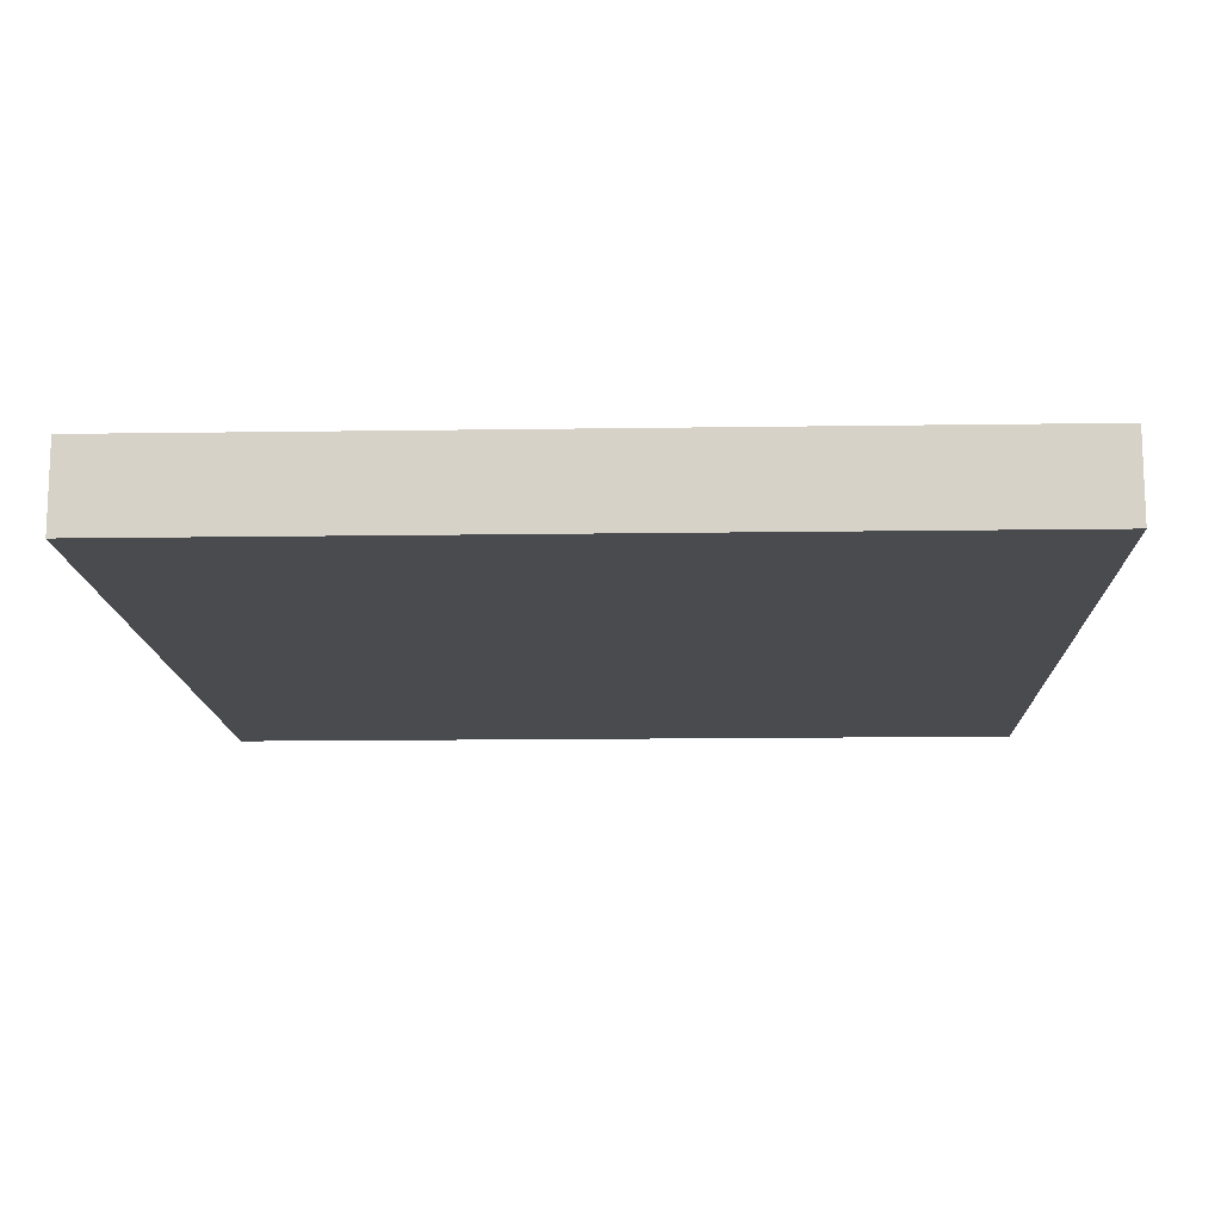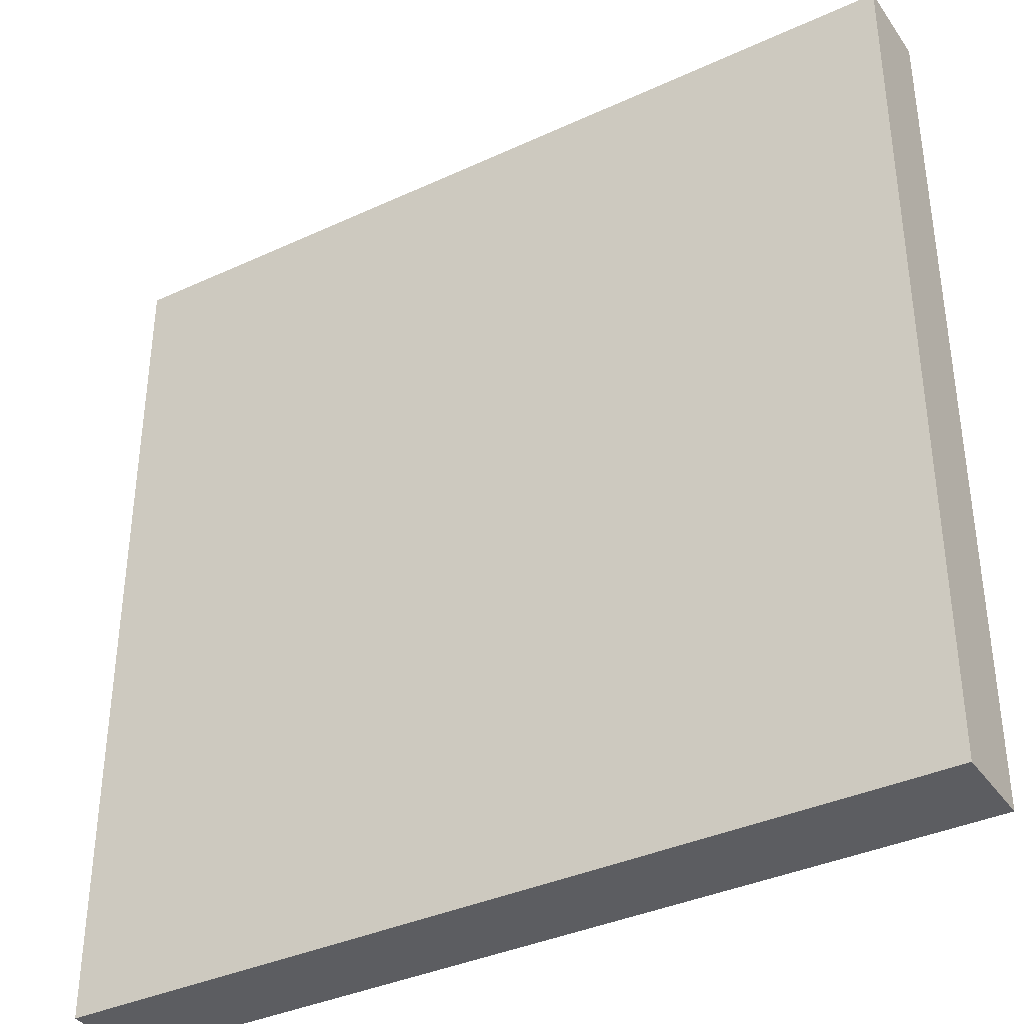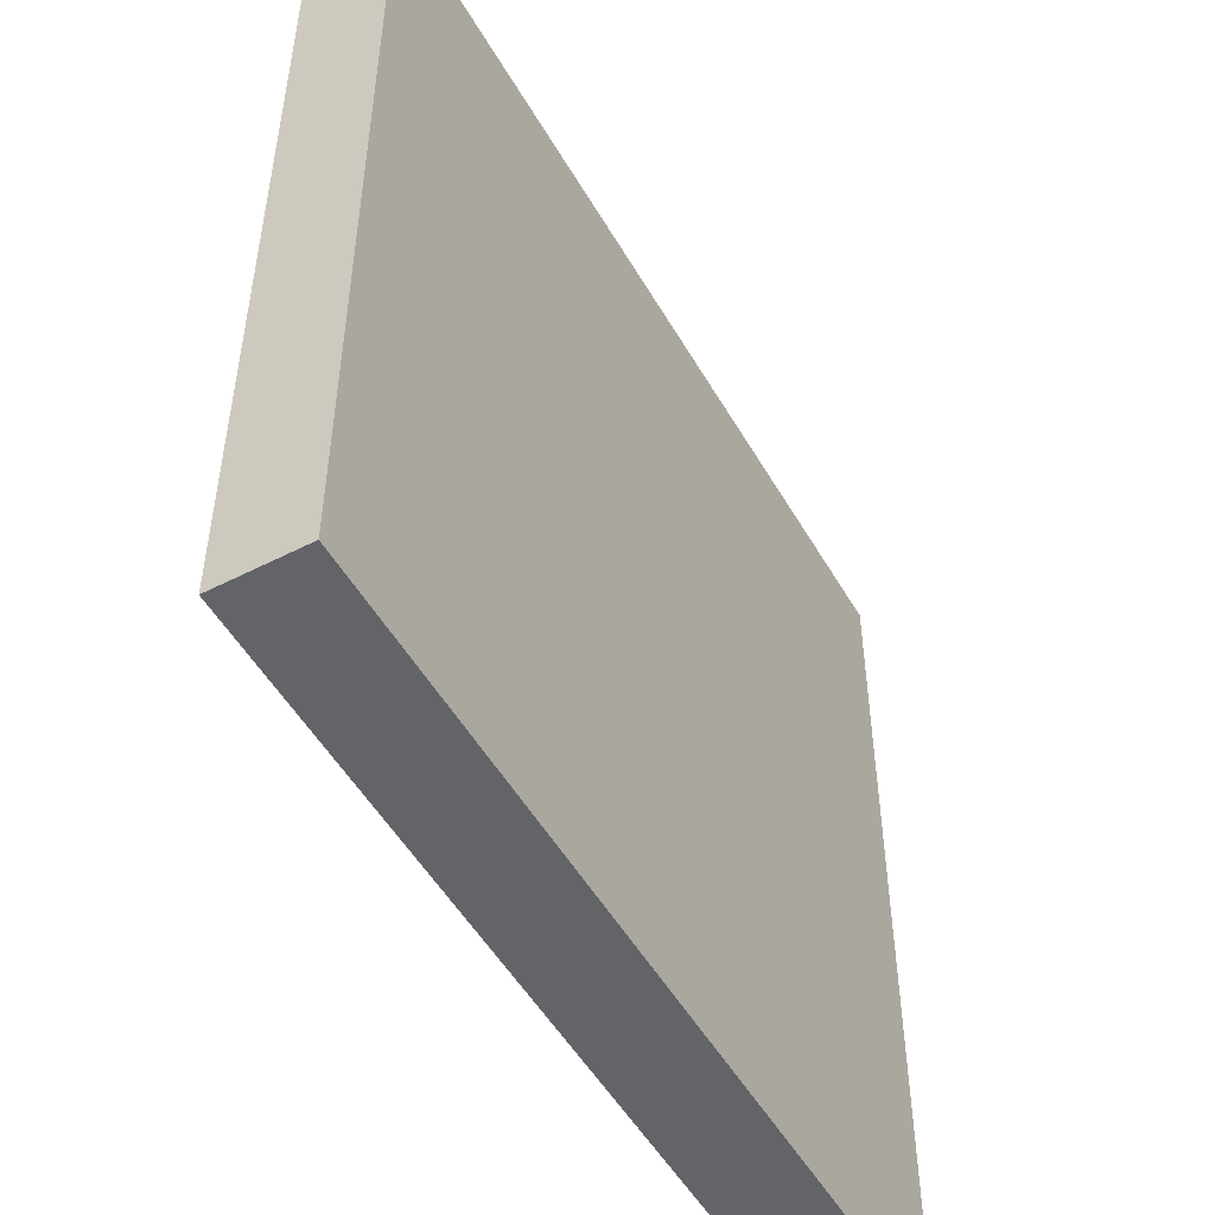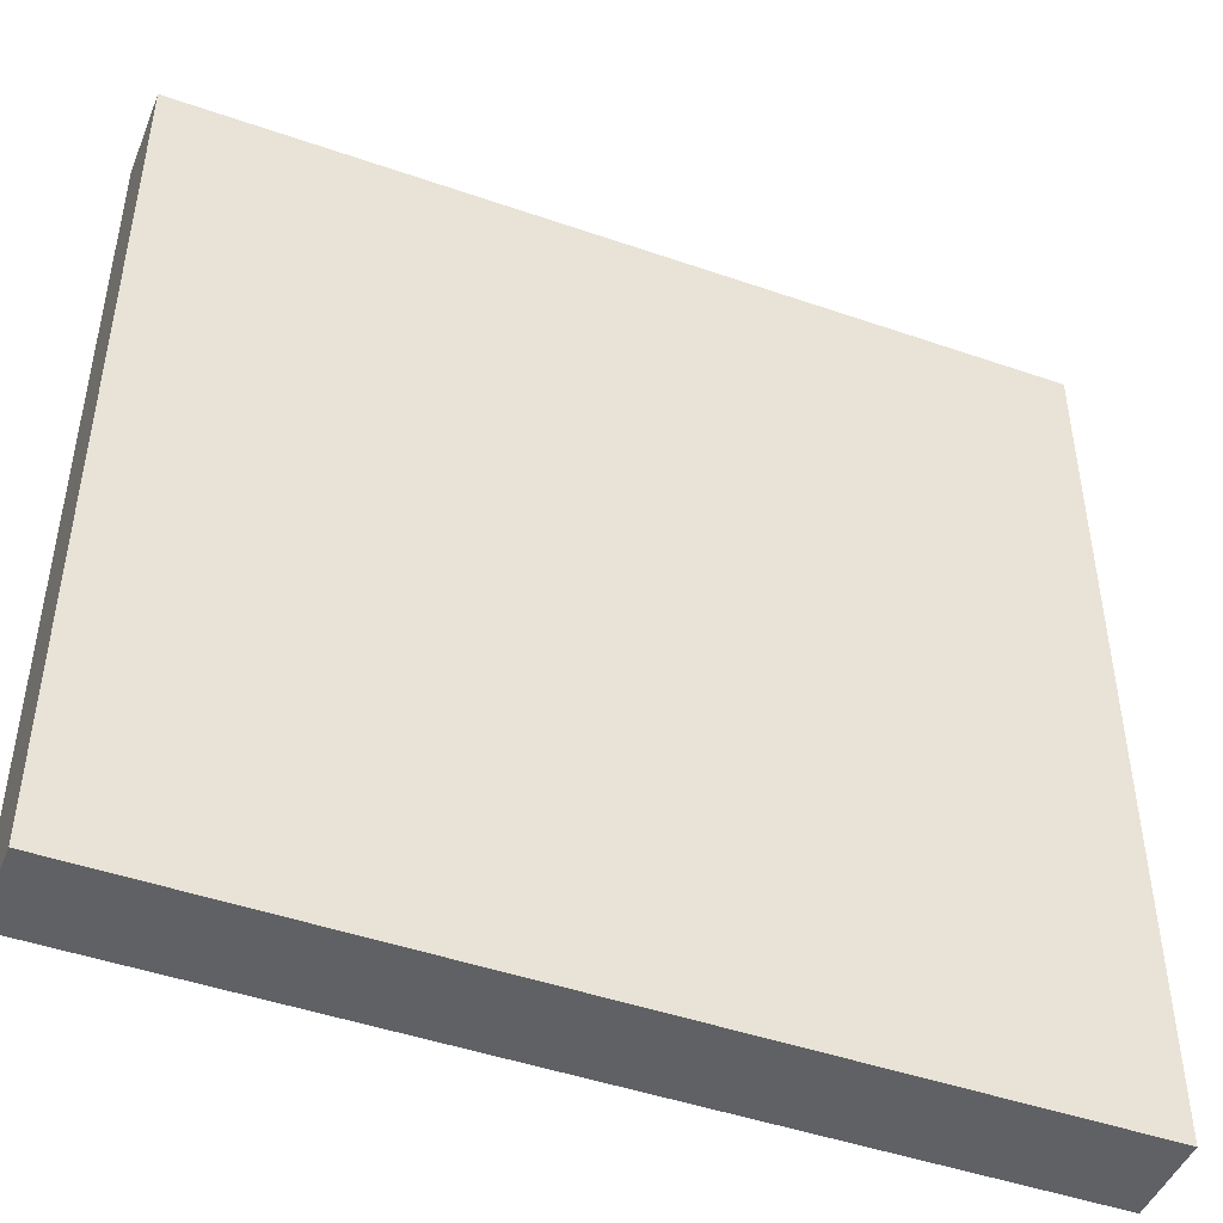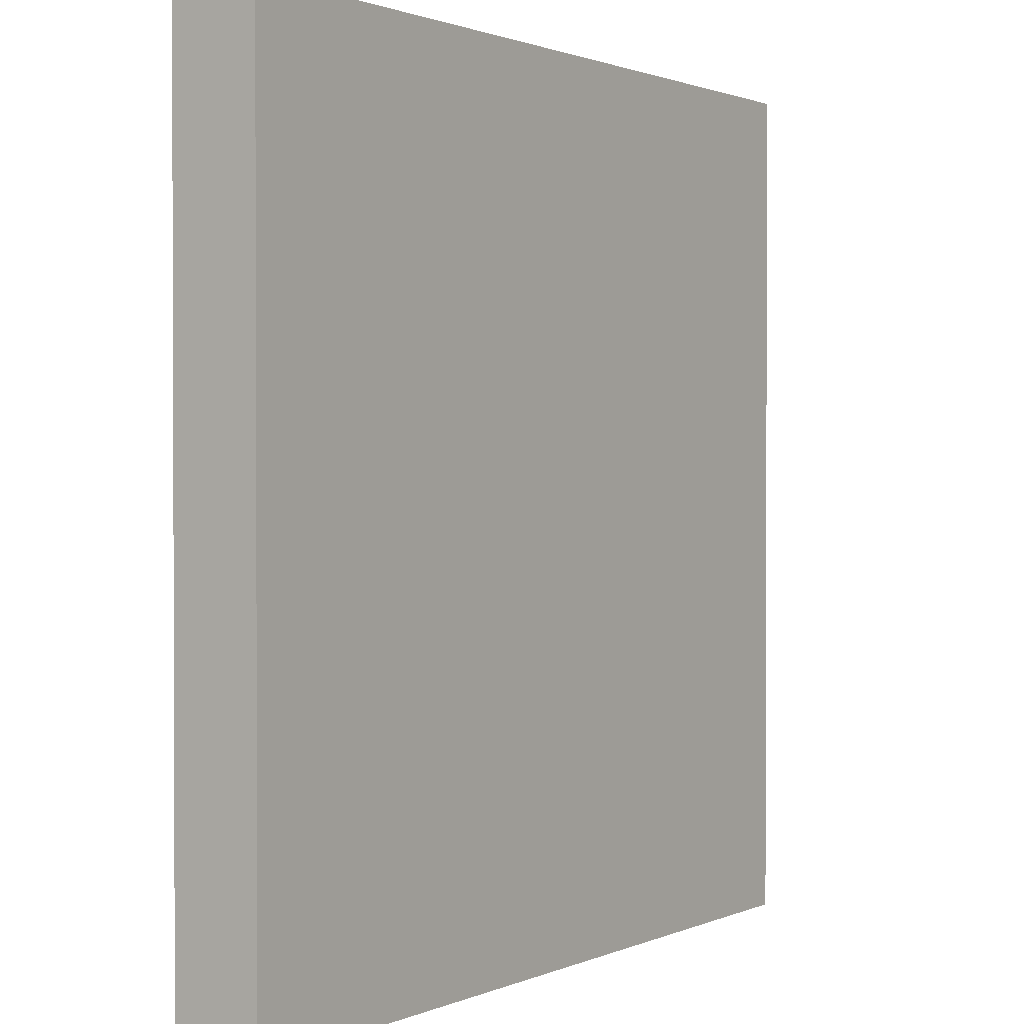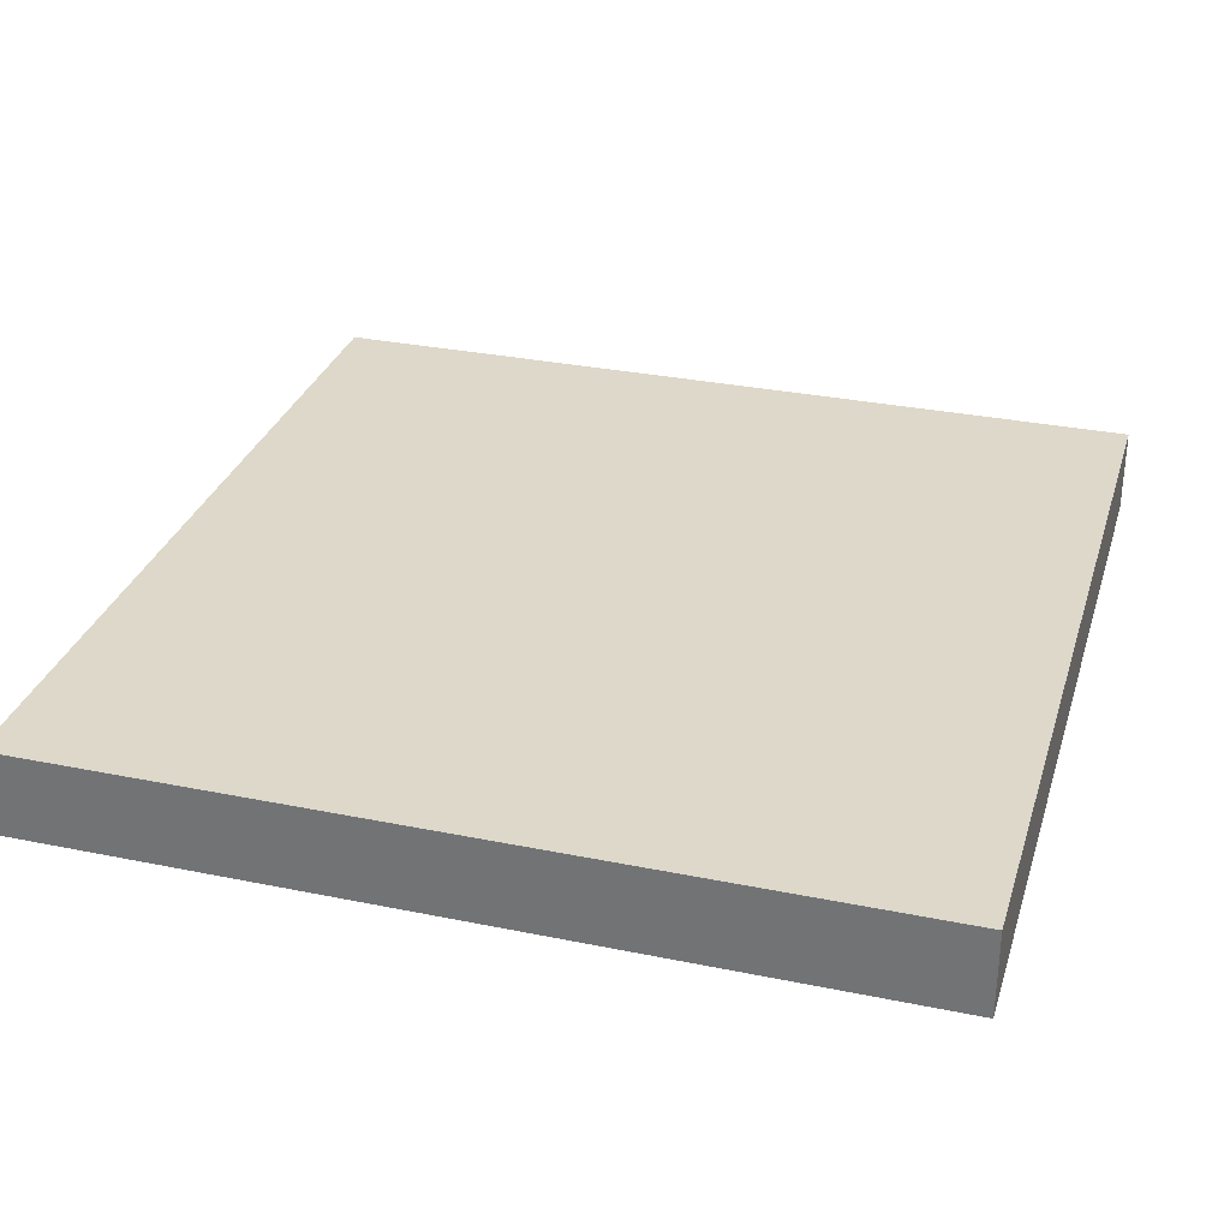
<metadata>
{"format":"obj","ext":"obj","renderer":"f3d","projection":"perspective","resolution":1024,"background":"white","views":[{"elev":-13.7,"azim":1.9,"up":"+Y"},{"elev":-37.0,"azim":-149.2,"up":"+Z"},{"elev":-51.3,"azim":119.2,"up":"+Z"},{"elev":-46.8,"azim":158.5,"up":"+Z"},{"elev":1.2,"azim":-56.5,"up":"+Z"},{"elev":31.0,"azim":16.3,"up":"+Y"}]}
</metadata>
<code>
g Grass
v -5 0 5
v -5 0 4
v -5 0 2
v -5 0 1
v -5 0 -0
v -5 0 -1
v -5 0 -2
v -5 0 -3
v -5 0 -4
v -5 0 -5
v -5 1 5
v -5 1 4
v -5 1 2
v -5 1 1
v -5 1 -0
v -5 1 -1
v -5 1 -2
v -5 1 -3
v -5 1 -4
v -5 1 -5
v 5 0 5
v 5 0 2
v 5 0 1
v 5 0 -0
v 5 0 -2
v 5 0 -3
v 5 0 -4
v 5 0 -5
v 5 1 5
v 5 1 2
v 5 1 1
v 5 1 -0
v 5 1 -2
v 5 1 -3
v 5 1 -4
v 5 1 -5
v -5 0 5
v -5 1 5
v -4 0 5
v -4 1 5
v -3 0 5
v -3 1 5
v -2 0 5
v -2 1 5
v 0 0 5
v 0 1 5
v 1 0 5
v 1 1 5
v 2 0 5
v 2 1 5
v 3 0 5
v 3 1 5
v 5 0 5
v 5 1 5
v -5 0 -5
v -5 1 -5
v -4 0 -5
v -4 1 -5
v -3 0 -5
v -3 1 -5
v -1 0 -5
v -1 1 -5
v 0 0 -5
v 0 1 -5
v 1 0 -5
v 1 1 -5
v 2 0 -5
v 2 1 -5
v 3 0 -5
v 3 1 -5
v 4 0 -5
v 4 1 -5
v 5 0 -5
v 5 1 -5
v -5 0 5
v -4 0 5
v -3 0 5
v -2 0 5
v 0 0 5
v 1 0 5
v 2 0 5
v 3 0 5
v 5 0 5
v -5 0 4
v -4 0 4
v -3 0 4
v -2 0 4
v -1 0 4
v 2 0 4
v 3 0 4
v -4 0 3
v -3 0 3
v -1 0 3
v 0 0 3
v 1 0 3
v 3 0 3
v 4 0 3
v -5 0 2
v -4 0 2
v -3 0 2
v -2 0 2
v -1 0 2
v 0 0 2
v 1 0 2
v 2 0 2
v 4 0 2
v 5 0 2
v -5 0 1
v -4 0 1
v -3 0 1
v -2 0 1
v -1 0 1
v 0 0 1
v 1 0 1
v 2 0 1
v 3 0 1
v 4 0 1
v 5 0 1
v -5 0 -0
v -4 0 -0
v -3 0 -0
v 1 0 -0
v 2 0 -0
v 4 0 -0
v 5 0 -0
v -5 0 -1
v -4 0 -1
v -3 0 -1
v -1 0 -1
v 0 0 -1
v 2 0 -1
v 4 0 -1
v -5 0 -2
v -4 0 -2
v -3 0 -2
v -2 0 -2
v -1 0 -2
v 0 0 -2
v 1 0 -2
v 2 0 -2
v 3 0 -2
v 4 0 -2
v 5 0 -2
v -5 0 -3
v -4 0 -3
v -3 0 -3
v -2 0 -3
v -1 0 -3
v 0 0 -3
v 1 0 -3
v 2 0 -3
v 3 0 -3
v 4 0 -3
v 5 0 -3
v -5 0 -4
v -4 0 -4
v -3 0 -4
v -2 0 -4
v -1 0 -4
v 0 0 -4
v 1 0 -4
v 2 0 -4
v 3 0 -4
v 4 0 -4
v 5 0 -4
v -5 0 -5
v -4 0 -5
v -3 0 -5
v -1 0 -5
v 0 0 -5
v 1 0 -5
v 2 0 -5
v 3 0 -5
v 4 0 -5
v 5 0 -5
v -5 1 5
v -4 1 5
v -3 1 5
v -2 1 5
v 0 1 5
v 1 1 5
v 2 1 5
v 3 1 5
v 5 1 5
v -5 1 4
v -4 1 4
v -3 1 4
v -2 1 4
v -1 1 4
v 2 1 4
v 3 1 4
v -4 1 3
v -3 1 3
v -1 1 3
v 0 1 3
v 1 1 3
v 3 1 3
v 4 1 3
v -5 1 2
v -4 1 2
v -3 1 2
v -2 1 2
v -1 1 2
v 0 1 2
v 1 1 2
v 2 1 2
v 4 1 2
v 5 1 2
v -5 1 1
v -4 1 1
v -3 1 1
v -2 1 1
v -1 1 1
v 0 1 1
v 1 1 1
v 2 1 1
v 3 1 1
v 4 1 1
v 5 1 1
v -5 1 -0
v -4 1 -0
v -3 1 -0
v 1 1 -0
v 2 1 -0
v 4 1 -0
v 5 1 -0
v -5 1 -1
v -4 1 -1
v -3 1 -1
v -1 1 -1
v 0 1 -1
v 2 1 -1
v 4 1 -1
v -5 1 -2
v -4 1 -2
v -3 1 -2
v -2 1 -2
v -1 1 -2
v 0 1 -2
v 1 1 -2
v 2 1 -2
v 3 1 -2
v 4 1 -2
v 5 1 -2
v -5 1 -3
v -4 1 -3
v -3 1 -3
v -2 1 -3
v -1 1 -3
v 0 1 -3
v 1 1 -3
v 2 1 -3
v 3 1 -3
v 4 1 -3
v 5 1 -3
v -5 1 -4
v -4 1 -4
v -3 1 -4
v -2 1 -4
v -1 1 -4
v 0 1 -4
v 1 1 -4
v 2 1 -4
v 3 1 -4
v 4 1 -4
v 5 1 -4
v -5 1 -5
v -4 1 -5
v -3 1 -5
v -1 1 -5
v 0 1 -5
v 1 1 -5
v 2 1 -5
v 3 1 -5
v 4 1 -5
v 5 1 -5
f 11 2 1
f 12 3 2
f 12 2 11
f 13 4 3
f 13 3 12
f 14 5 4
f 14 4 13
f 15 6 5
f 15 5 14
f 16 7 6
f 16 6 15
f 17 8 7
f 17 7 16
f 18 9 8
f 18 8 17
f 19 10 9
f 19 9 18
f 20 10 19
f 21 22 29
f 22 23 30
f 29 22 30
f 23 24 31
f 30 23 31
f 24 25 32
f 31 24 32
f 25 26 33
f 32 25 33
f 26 27 34
f 33 26 34
f 27 28 35
f 34 27 35
f 35 28 36
f 39 38 37
f 40 38 39
f 41 40 39
f 42 40 41
f 43 42 41
f 44 42 43
f 45 44 43
f 46 44 45
f 47 46 45
f 48 46 47
f 49 48 47
f 50 48 49
f 51 50 49
f 52 50 51
f 53 52 51
f 54 52 53
f 55 56 57
f 57 56 58
f 57 58 59
f 59 58 60
f 59 60 61
f 61 60 62
f 61 62 63
f 63 62 64
f 63 64 65
f 65 64 66
f 65 66 67
f 67 66 68
f 67 68 69
f 69 68 70
f 69 70 71
f 71 70 72
f 71 72 73
f 73 72 74
f 84 76 75
f 85 77 76
f 85 76 84
f 86 78 77
f 86 77 85
f 87 79 78
f 87 78 86
f 88 79 87
f 89 81 80
f 89 82 81
f 90 83 82
f 90 82 89
f 91 85 84
f 91 86 85
f 92 87 86
f 92 86 91
f 93 79 88
f 93 88 87
f 94 80 79
f 94 79 93
f 95 89 80
f 95 80 94
f 95 90 89
f 96 83 90
f 96 90 95
f 97 83 96
f 98 91 84
f 99 92 91
f 99 91 98
f 100 87 92
f 100 92 99
f 101 94 93
f 101 87 100
f 101 93 87
f 102 94 101
f 103 95 94
f 103 94 102
f 103 96 95
f 104 96 103
f 105 96 104
f 106 83 97
f 106 97 96
f 107 83 106
f 108 99 98
f 109 100 99
f 109 99 108
f 110 102 101
f 110 100 109
f 110 101 100
f 111 102 110
f 112 103 102
f 112 102 111
f 112 104 103
f 113 104 112
f 114 105 104
f 114 104 113
f 115 96 105
f 115 105 114
f 116 106 96
f 116 96 115
f 117 107 106
f 117 106 116
f 118 107 117
f 119 109 108
f 120 111 110
f 120 109 119
f 120 110 109
f 121 111 120
f 122 114 113
f 122 115 114
f 123 116 115
f 123 115 122
f 123 118 117
f 123 117 116
f 124 118 123
f 125 118 124
f 126 120 119
f 127 121 120
f 127 120 126
f 128 111 121
f 128 121 127
f 129 113 112
f 129 112 111
f 130 122 113
f 130 113 129
f 130 123 122
f 131 124 123
f 131 123 130
f 132 125 124
f 132 124 131
f 133 127 126
f 134 128 127
f 134 127 133
f 135 111 128
f 135 128 134
f 136 129 111
f 136 111 135
f 136 130 129
f 137 130 136
f 138 131 130
f 138 130 137
f 138 132 131
f 139 132 138
f 140 132 139
f 141 132 140
f 142 125 132
f 142 132 141
f 143 125 142
f 144 134 133
f 145 135 134
f 145 134 144
f 146 136 135
f 146 135 145
f 147 137 136
f 147 136 146
f 148 138 137
f 148 137 147
f 148 139 138
f 149 139 148
f 150 140 139
f 150 139 149
f 151 141 140
f 151 140 150
f 152 142 141
f 152 141 151
f 153 143 142
f 153 142 152
f 154 143 153
f 155 145 144
f 156 146 145
f 156 145 155
f 157 147 146
f 157 146 156
f 158 149 148
f 158 147 157
f 158 148 147
f 159 149 158
f 160 150 149
f 160 149 159
f 161 151 150
f 161 150 160
f 162 152 151
f 162 151 161
f 163 154 153
f 163 152 162
f 163 153 152
f 164 154 163
f 165 154 164
f 166 156 155
f 167 157 156
f 167 156 166
f 168 159 158
f 168 157 167
f 168 158 157
f 169 160 159
f 169 159 168
f 170 161 160
f 170 160 169
f 171 162 161
f 171 161 170
f 172 163 162
f 172 162 171
f 173 164 163
f 173 163 172
f 174 165 164
f 174 164 173
f 175 165 174
f 176 177 185
f 177 178 186
f 185 177 186
f 178 179 187
f 186 178 187
f 179 180 188
f 187 179 188
f 188 180 189
f 181 182 190
f 182 183 190
f 183 184 191
f 190 183 191
f 185 186 192
f 186 187 192
f 187 188 193
f 192 187 193
f 189 180 194
f 188 189 194
f 180 181 195
f 194 180 195
f 181 190 196
f 195 181 196
f 190 191 196
f 191 184 197
f 196 191 197
f 197 184 198
f 185 192 199
f 192 193 200
f 199 192 200
f 193 188 201
f 200 193 201
f 194 195 202
f 201 188 202
f 188 194 202
f 202 195 203
f 195 196 204
f 203 195 204
f 196 197 204
f 204 197 205
f 205 197 206
f 198 184 207
f 197 198 207
f 207 184 208
f 199 200 209
f 200 201 210
f 209 200 210
f 202 203 211
f 210 201 211
f 201 202 211
f 211 203 212
f 203 204 213
f 212 203 213
f 204 205 213
f 213 205 214
f 205 206 215
f 214 205 215
f 206 197 216
f 215 206 216
f 197 207 217
f 216 197 217
f 207 208 218
f 217 207 218
f 218 208 219
f 209 210 220
f 211 212 221
f 220 210 221
f 210 211 221
f 221 212 222
f 214 215 223
f 215 216 223
f 216 217 224
f 223 216 224
f 218 219 224
f 217 218 224
f 224 219 225
f 225 219 226
f 220 221 227
f 221 222 228
f 227 221 228
f 222 212 229
f 228 222 229
f 213 214 230
f 212 213 230
f 214 223 231
f 230 214 231
f 223 224 231
f 224 225 232
f 231 224 232
f 225 226 233
f 232 225 233
f 227 228 234
f 228 229 235
f 234 228 235
f 229 212 236
f 235 229 236
f 212 230 237
f 236 212 237
f 230 231 237
f 237 231 238
f 231 232 239
f 238 231 239
f 232 233 239
f 239 233 240
f 240 233 241
f 241 233 242
f 233 226 243
f 242 233 243
f 243 226 244
f 234 235 245
f 235 236 246
f 245 235 246
f 236 237 247
f 246 236 247
f 237 238 248
f 247 237 248
f 238 239 249
f 248 238 249
f 239 240 249
f 249 240 250
f 240 241 251
f 250 240 251
f 241 242 252
f 251 241 252
f 242 243 253
f 252 242 253
f 243 244 254
f 253 243 254
f 254 244 255
f 245 246 256
f 246 247 257
f 256 246 257
f 247 248 258
f 257 247 258
f 249 250 259
f 258 248 259
f 248 249 259
f 259 250 260
f 250 251 261
f 260 250 261
f 251 252 262
f 261 251 262
f 252 253 263
f 262 252 263
f 254 255 264
f 263 253 264
f 253 254 264
f 264 255 265
f 265 255 266
f 256 257 267
f 257 258 268
f 267 257 268
f 259 260 269
f 268 258 269
f 258 259 269
f 260 261 270
f 269 260 270
f 261 262 271
f 270 261 271
f 262 263 272
f 271 262 272
f 263 264 273
f 272 263 273
f 264 265 274
f 273 264 274
f 265 266 275
f 274 265 275
f 275 266 276

</code>
